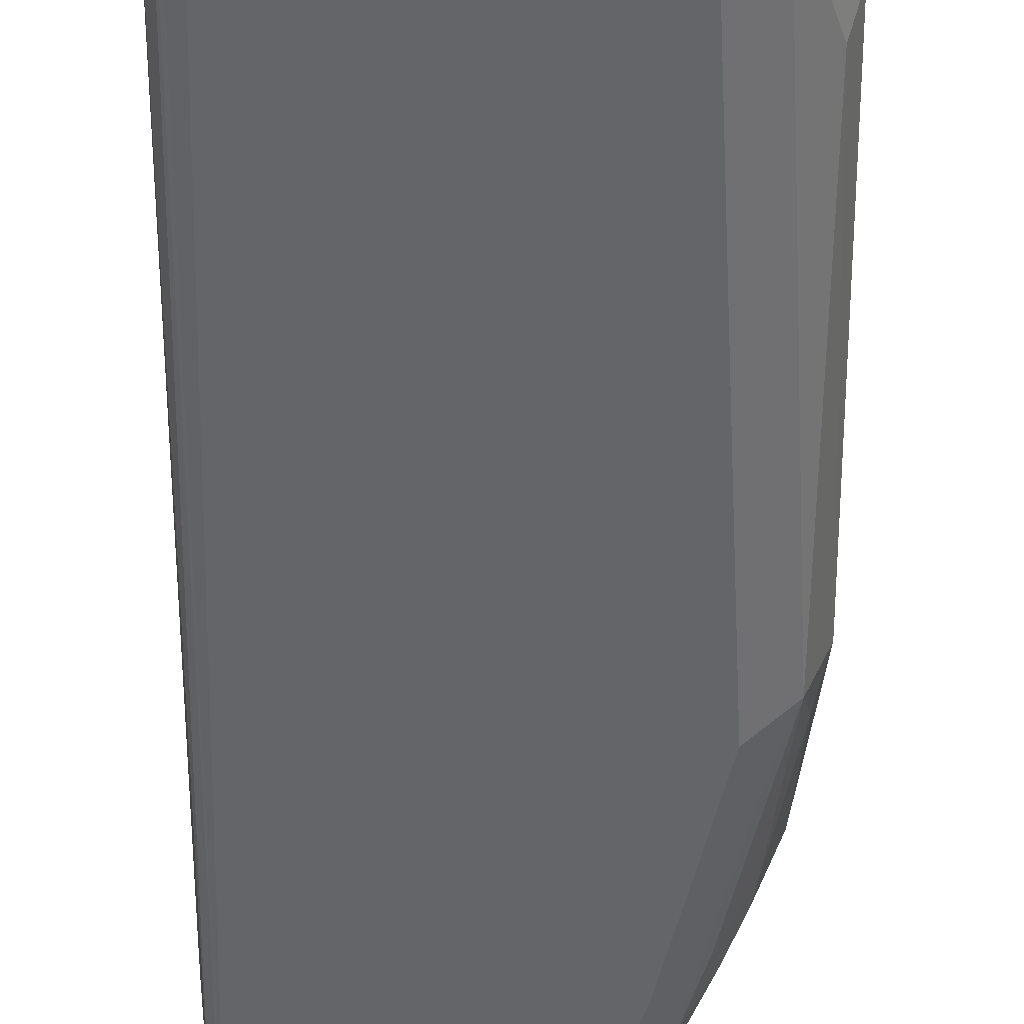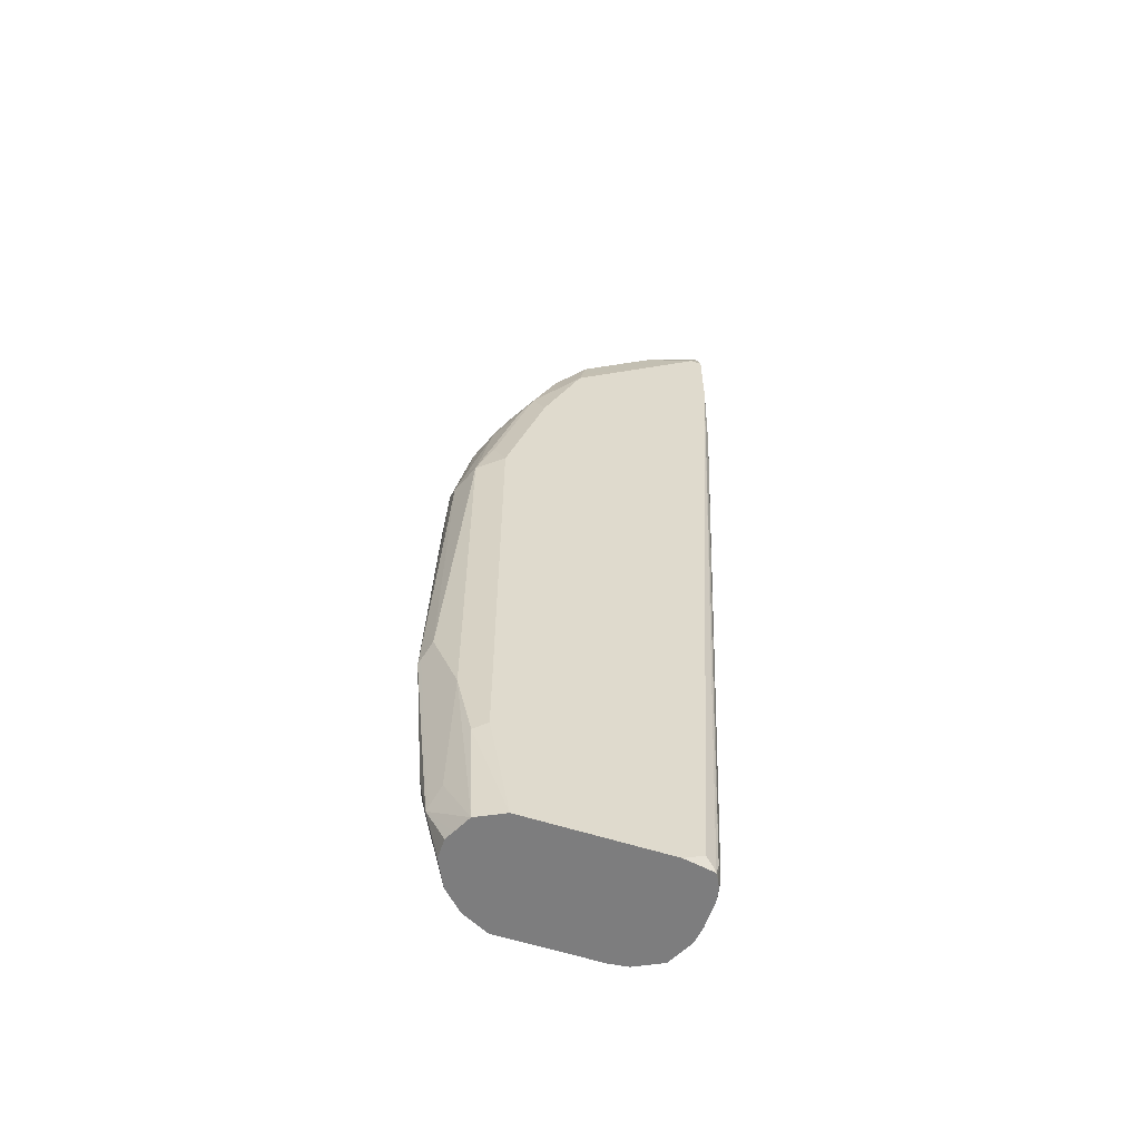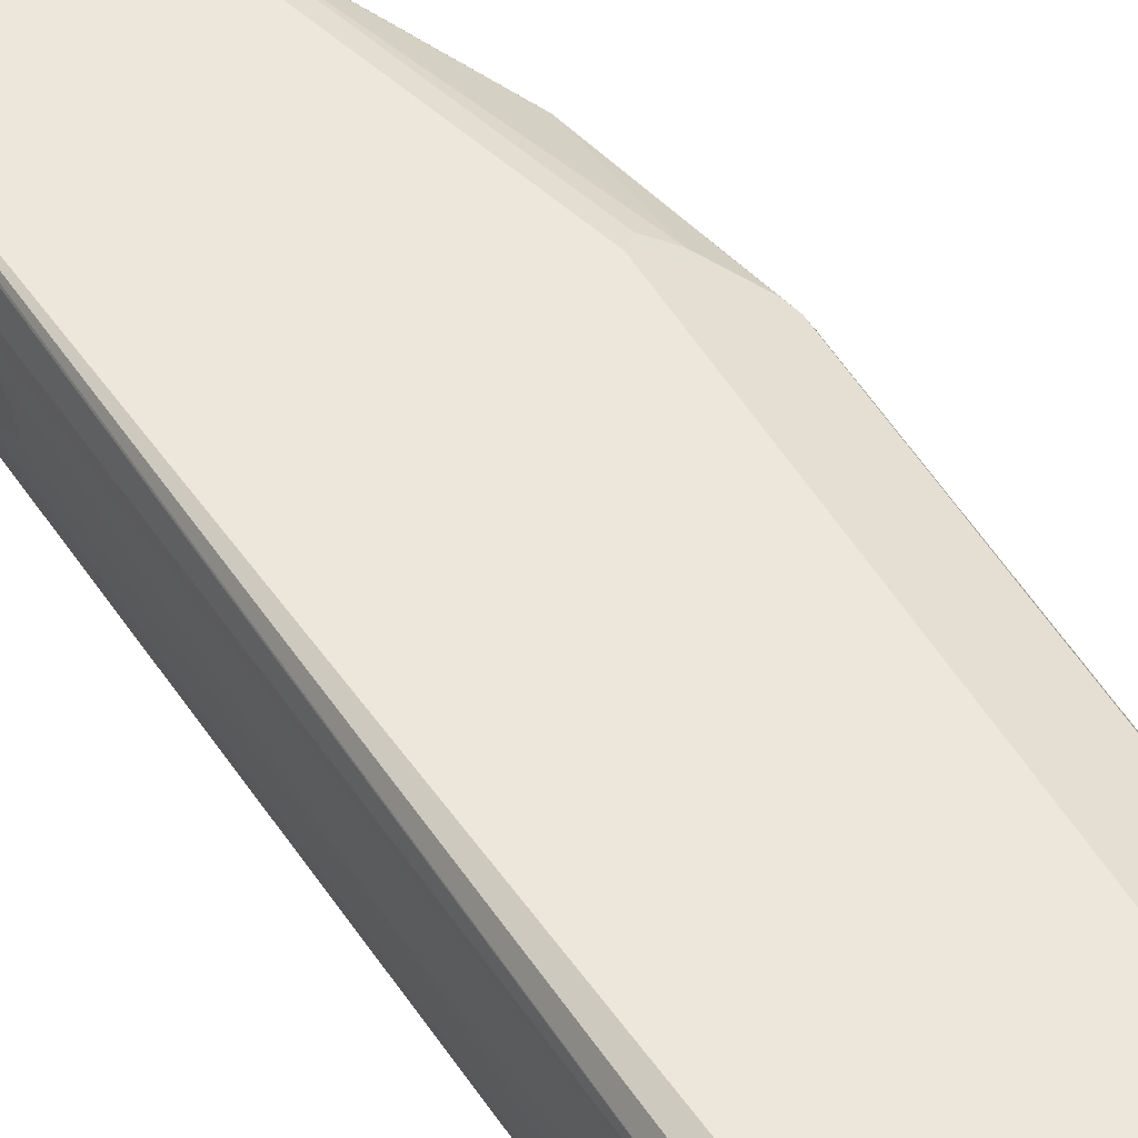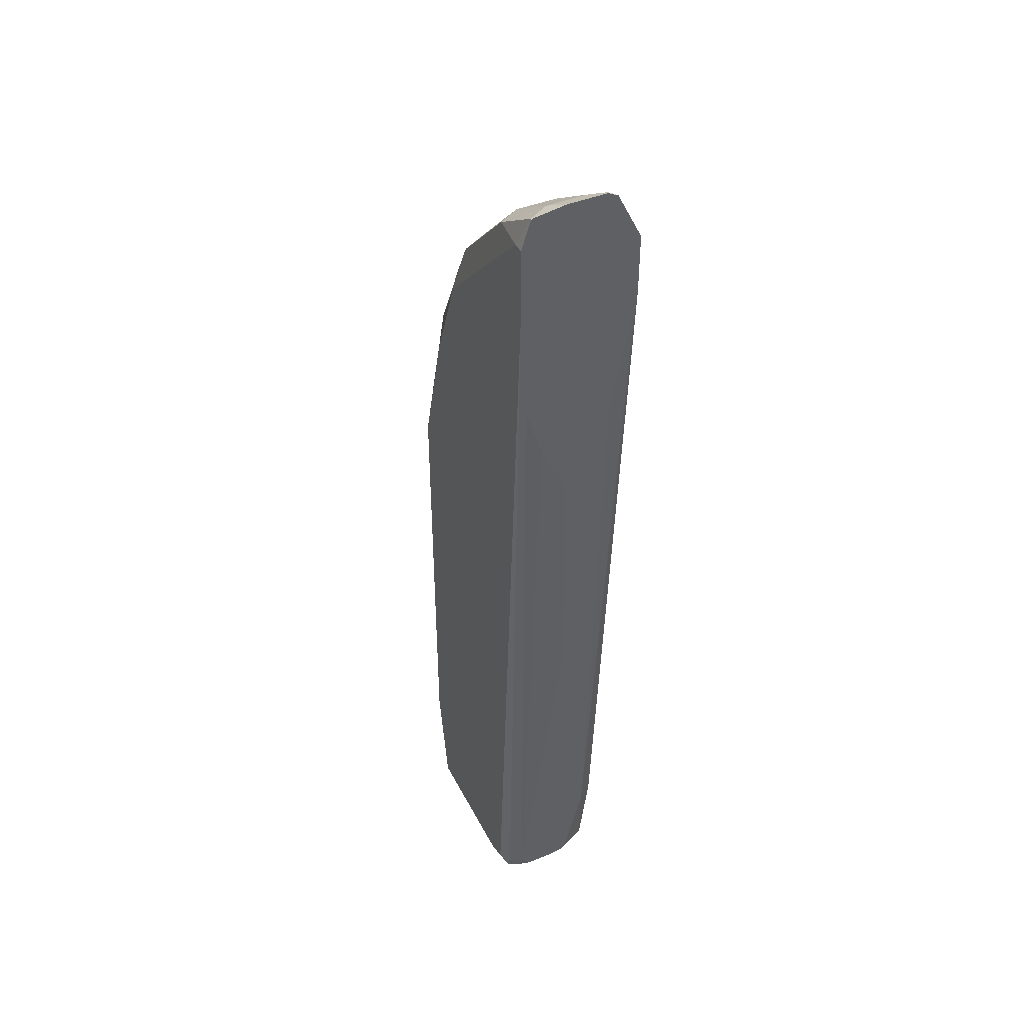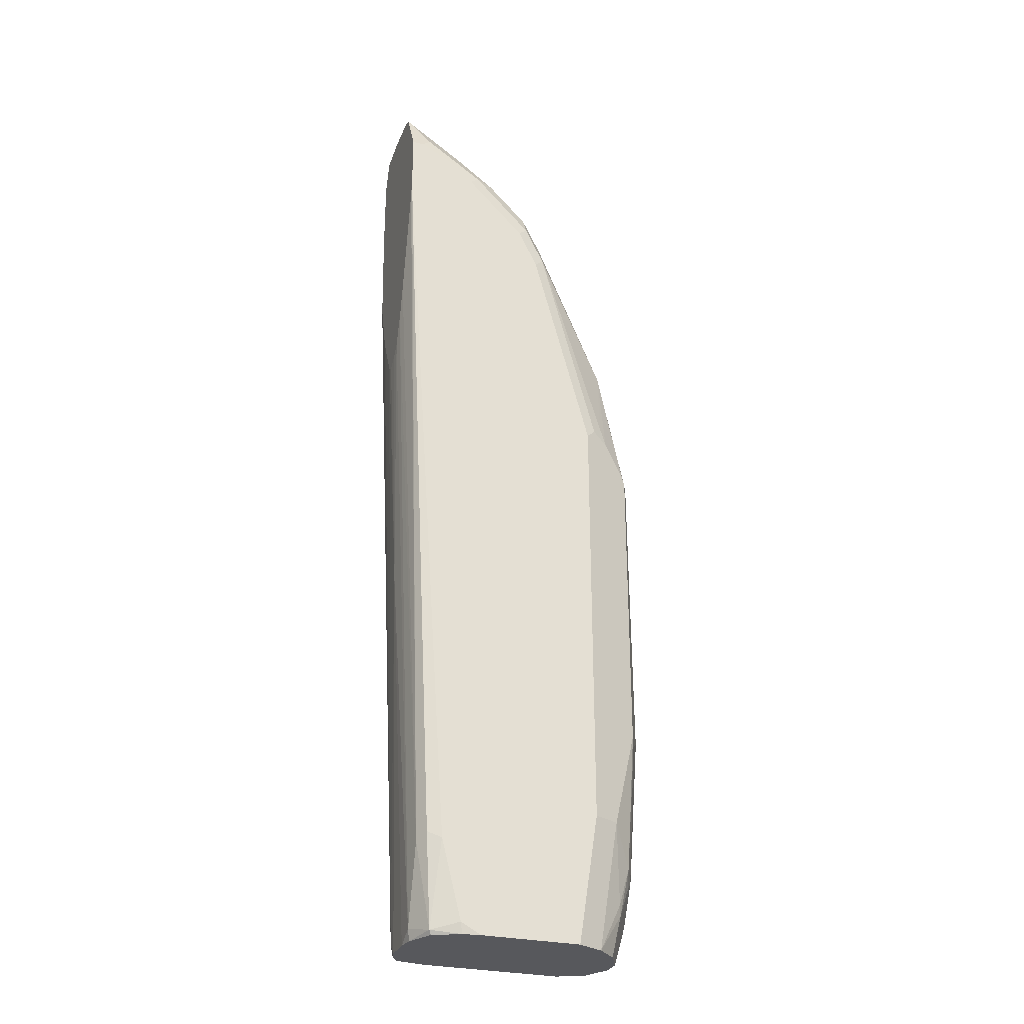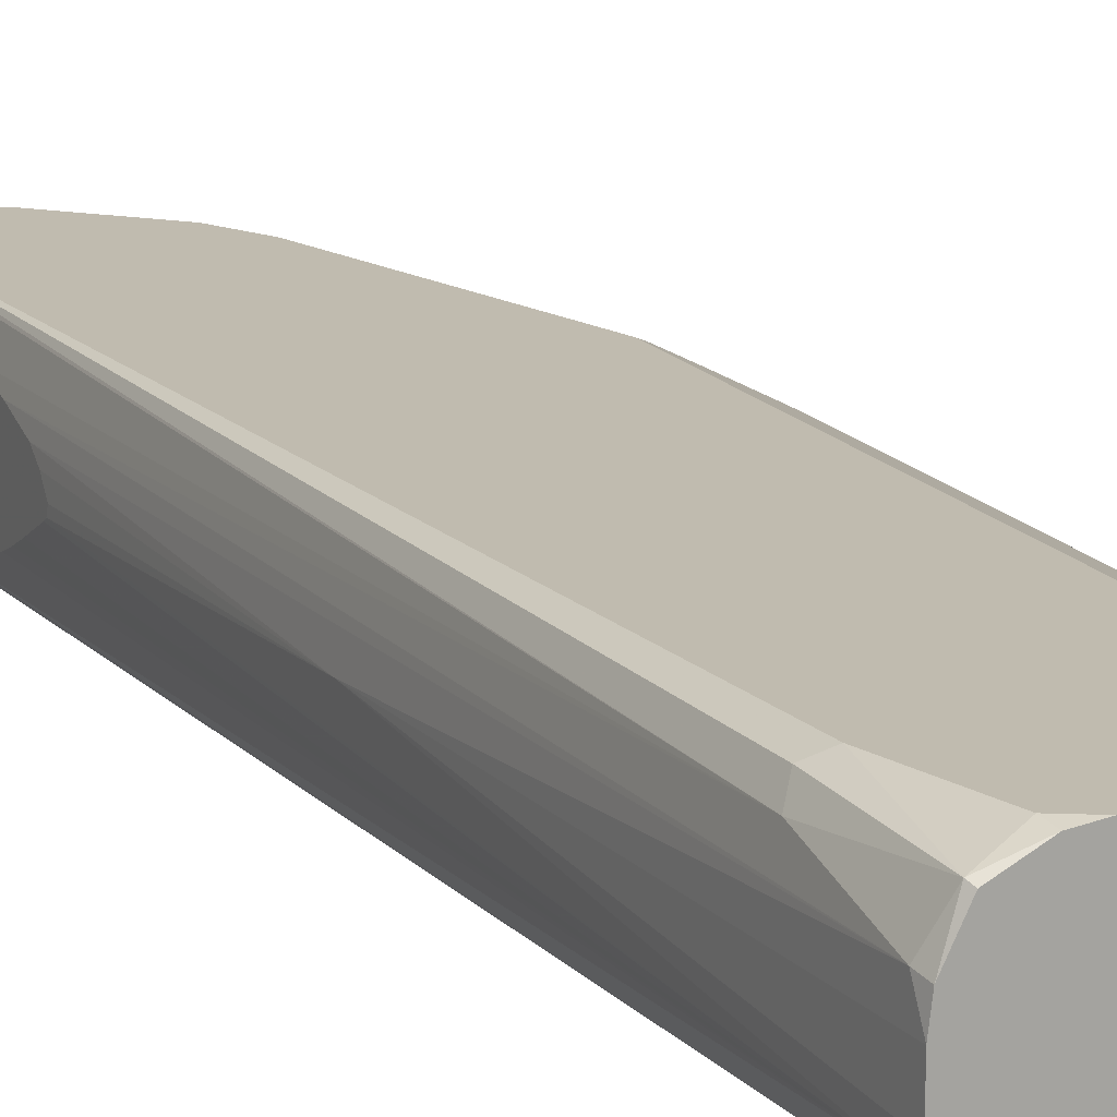
<metadata>
{"format":"obj","ext":"obj","renderer":"f3d","projection":"perspective","resolution":1024,"background":"white","views":[{"elev":-51.6,"azim":2.7,"up":"+Z"},{"elev":-59.2,"azim":161.7,"up":"+Y"},{"elev":51.5,"azim":-30.0,"up":"+Z"},{"elev":43.3,"azim":-115.6,"up":"+Y"},{"elev":-28.7,"azim":-19.2,"up":"+Y"},{"elev":16.1,"azim":-24.6,"up":"+Z"}]}
</metadata>
<code>
v 0.7841 -0.05555 -0.004272
v 0.7834 -0.05125 -0.002846
v 0.7777 -0.0598 0.008543
v 0.7756 -0.06409 0.01282
v 0.7756 -0.1239 0.004272
v 0.7777 -0.1196 -0
v 0.7756 -0.141 -0.004272
v 0.7749 -0.1396 -0.005697
v 0.7834 -0.0541 -0.005697
v 0.7777 0.07689 -0.008543
v 0.7777 0.08544 0
v 0.7777 0.06835 0.008543
v 0.7749 -0.0598 0.01424
v 0.772 -0.1196 0.01139
v 0.7724 -0.1282 0.008543
v 0.7635 -0.1585 0.01139
v 0.7692 -0.1585 -0
v 0.7692 -0.1585 -0.008543
v 0.7672 -0.1585 -0.01241
v 0.7635 -0.1585 -0.01994
v 0.772 -0.1339 -0.01139
v 0.7749 -0.08827 -0.01424
v 0.7806 -0.04841 -0.01139
v 0.772 0.07974 -0.01994
v 0.7734 0.08973 -0.01282
v 0.7692 0.1282 0
v 0.7756 0.07689 0.009612
v 0.7749 0.06835 0.01424
v 0.7521 -0.1026 0.02564
v 0.7635 -0.1026 0.01994
v 0.7663 -0.1367 0.01424
v 0.767 -0.141 0.01282
v 0.7549 -0.1585 0.01994
v 0.7521 -0.1585 -0.02564
v 0.7663 -0.1139 -0.02279
v 0.772 -0.08258 -0.01994
v 0.7606 0.08544 -0.02564
v 0.7649 0.09827 -0.02136
v 0.7549 0.1396 -0.01994
v 0.7635 0.131 -0.01139
v 0.7621 0.1381 -0.009969
v 0.7635 0.1396 -0.002846
v 0.7663 0.1339 0.002846
v 0.7649 0.1324 0.00641
v 0.7635 0.1282 0.01139
v 0.7734 0.07264 0.01495
v 0.7521 0.08544 0.02564
v 0.7435 -0.1585 0.02564
v 0.7492 -0.1585 0.02279
v 0.7518 -0.1585 0.0215
v 0.6923 -0.1585 -0.02564
v 0.7606 -0.1111 -0.02564
v 0.7435 0.1453 -0.02564
v 0.7478 0.1581 -0.02136
v 0.7564 0.1495 -0.01282
v 0.7378 0.1908 -0.01139
v 0.7407 0.1851 -0.005697
v 0.7407 0.1851 0.002846
v 0.7393 0.1837 0.01068
v 0.7307 0.1923 0.01923
v 0.7606 0.09398 0.02029
v 0.7635 0.08544 0.01994
v 0.7307 0.1837 0.0235
v 0.7564 0.08973 0.0235
v 0.7264 0.1795 0.02564
v 0.7008 -0.1585 0.02564
v 0.6799 -0.1585 -0.0234
v 0.6795 -0.1581 -0.0235
v 0.6837 -0.1538 -0.02564
v 0.7264 0.188 -0.02564
v 0.725 0.1951 -0.02421
v 0.7364 0.1894 -0.01852
v 0.7378 0.1908 -0.002846
v 0.7208 0.2165 -0.01139
v 0.7236 0.2108 0.01139
v 0.7222 0.2094 0.01923
v 0.7222 0.2008 0.0235
v 0.7179 0.1965 0.02564
v 0.6932 -0.1585 0.0247
v 0.6923 -0.1538 0.02564
v 0.6792 -0.1585 -0.02299
v 0.678 -0.1538 -0.02279
v 0.6617 0.2136 -0.02564
v 0.6752 0.2393 -0.02564
v 0.7165 0.2037 -0.02421
v 0.7222 0.2094 -0.02136
v 0.7208 0.2165 -0.002846
v 0.7037 0.2336 -0.01139
v 0.7037 0.2336 0.005697
v 0.7051 0.2265 0.01923
v 0.7136 0.2094 0.0235
v 0.7008 0.2136 0.02564
v 0.6809 -0.1567 0.01994
v 0.6818 -0.1585 0.01902
v 0.6837 -0.1196 0.02564
v 0.6776 -0.1585 -0.02025
v 0.6752 -0.1538 -0.01709
v 0.6617 0.1685 -0.02319
v 0.6617 0.2478 -0.02564
v 0.6666 0.2478 -0.02564
v 0.7136 0.2179 -0.02136
v 0.688 0.2435 -0.02136
v 0.6951 0.2421 -0.01139
v 0.6951 0.2421 0.005697
v 0.6894 0.245 0.01139
v 0.688 0.2435 0.01495
v 0.6837 0.2393 0.02029
v 0.6965 0.2265 0.0235
v 0.6923 0.2222 0.02564
v 0.6752 -0.1196 0.01709
v 0.6752 -0.1538 0.008543
v 0.6761 -0.1585 0.007609
v 0.678 -0.1168 0.02279
v 0.6617 0.2136 0.02564
v 0.6764 -0.1585 -0.01767
v 0.6752 -0.1585 -0.01241
v 0.6666 0.008549 0
v 0.6617 0.1218 -0.003895
v 0.6617 0.1233 -0.004869
v 0.6617 0.1337 -0.01037
v 0.6617 0.1398 -0.01341
v 0.6617 0.1453 -0.01586
v 0.6617 0.26 -0.02167
v 0.6624 0.2606 -0.02136
v 0.678 0.2507 -0.01994
v 0.6695 0.2592 -0.01139
v 0.6695 0.2592 0.005697
v 0.6638 0.2621 0.01139
v 0.6624 0.2606 0.01495
v 0.6709 0.2435 0.0235
v 0.6666 0.2393 0.02564
v 0.6617 0.2061 0.02466
v 0.6617 0.1575 0.01505
v 0.6617 0.1422 0.01158
v 0.6752 -0.1585 -0
v 0.6617 0.1294 0.007313
v 0.6617 0.2393 0.02564
v 0.6617 0.1208 -0.00123
v 0.6617 0.1245 0.003654
v 0.6617 0.2606 -0.02136
v 0.6617 0.261 -0.02075
v 0.6617 0.2631 -0.006716
v 0.6617 0.2631 0.01037
v 0.6617 0.2621 0.01241
v 0.6617 0.2608 0.01485
v 0.6666 0.2507 0.01994
v 0.6617 0.2507 0.01994
f 83 121 120
f 83 138 139
f 83 118 138
f 83 119 118
f 83 120 119
f 83 139 136
f 80 95 93
f 82 97 98
f 83 98 122
f 82 98 83
f 82 96 97
f 79 93 94
f 83 136 134
f 81 96 82
f 83 122 121
f 83 134 133
f 83 123 99
f 83 132 114
f 85 101 86
f 79 80 93
f 86 101 88
f 85 100 101
f 84 100 85
f 83 140 123
f 83 133 132
f 83 141 140
f 83 143 142
f 83 144 143
f 83 145 144
f 83 147 145
f 83 137 147
f 83 114 137
f 83 142 141
f 77 92 78
f 59 76 60
f 76 91 77
f 65 77 78
f 63 77 65
f 61 63 64
f 61 64 62
f 60 77 63
f 60 76 77
f 66 80 79
f 58 76 59
f 58 73 75
f 56 87 73
f 56 74 87
f 56 72 74
f 88 102 103
f 56 58 57
f 58 75 76
f 67 81 68
f 68 82 83
f 68 83 69
f 76 108 91
f 76 90 108
f 76 89 90
f 75 89 76
f 75 87 89
f 74 89 87
f 74 88 89
f 74 86 88
f 73 87 75
f 72 86 74
f 71 86 72
f 71 85 86
f 70 85 71
f 70 84 85
f 68 81 82
f 77 91 92
f 88 103 104
f 124 142 126
f 88 101 102
f 117 138 118
f 116 135 117
f 111 117 135
f 111 136 117
f 111 134 136
f 111 135 112
f 117 136 139
f 110 134 111
f 110 132 133
f 110 114 132
f 110 113 114
f 108 131 109
f 108 130 131
f 107 129 130
f 110 133 134
f 117 139 138
f 123 140 124
f 124 140 141
f 56 73 58
f 145 147 146
f 131 147 137
f 131 146 147
f 130 146 131
f 129 146 130
f 129 145 146
f 129 144 145
f 128 144 129
f 128 143 144
f 127 143 128
f 126 143 127
f 126 142 143
f 124 126 125
f 124 141 142
f 107 130 108
f 88 104 89
f 106 129 107
f 105 128 129
f 96 115 97
f 95 114 113
f 93 113 110
f 93 95 113
f 93 112 94
f 93 111 112
f 97 115 116
f 93 110 111
f 91 108 92
f 90 107 108
f 90 106 107
f 90 105 106
f 90 104 105
f 89 104 90
f 92 108 109
f 97 116 117
f 97 117 118
f 97 118 119
f 104 128 105
f 104 127 128
f 103 127 104
f 103 126 127
f 103 125 126
f 102 125 103
f 102 124 125
f 100 102 101
f 100 124 102
f 100 123 124
f 99 123 100
f 97 122 98
f 97 121 122
f 97 120 121
f 97 119 120
f 105 129 106
f 55 72 56
f 29 48 49
f 54 71 72
f 16 49 48
f 16 50 49
f 16 33 50
f 15 32 16
f 14 32 15
f 14 31 32
f 16 48 66
f 14 30 31
f 13 28 47
f 13 30 14
f 13 29 30
f 12 27 28
f 12 26 27
f 11 26 12
f 13 47 29
f 10 23 24
f 16 66 79
f 16 94 112
f 20 34 35
f 16 32 33
f 16 18 17
f 16 19 18
f 16 20 19
f 16 34 20
f 16 79 94
f 16 51 34
f 16 81 67
f 16 96 81
f 16 115 96
f 16 116 115
f 16 135 116
f 16 112 135
f 16 67 51
f 10 26 11
f 10 25 26
f 10 24 25
f 3 12 28
f 3 13 4
f 2 12 3
f 1 12 2
f 54 72 55
f 1 10 11
f 3 28 13
f 1 9 10
f 1 7 8
f 1 6 7
f 1 5 6
f 1 4 5
f 1 3 4
f 1 2 3
f 1 8 9
f 4 13 14
f 4 14 5
f 5 15 16
f 9 23 10
f 9 36 23
f 9 22 36
f 8 22 9
f 8 36 22
f 8 21 36
f 8 20 21
f 7 20 8
f 7 19 20
f 7 18 19
f 7 17 18
f 5 14 15
f 5 7 6
f 5 17 7
f 5 16 17
f 20 35 36
f 20 36 21
f 1 11 12
f 24 37 38
f 41 55 42
f 40 55 41
f 40 54 55
f 39 54 40
f 38 54 39
f 38 53 54
f 42 55 56
f 37 53 38
f 34 52 35
f 34 37 52
f 34 53 37
f 34 70 53
f 34 84 70
f 34 100 84
f 35 52 36
f 42 56 57
f 42 57 58
f 43 58 59
f 23 36 24
f 54 70 71
f 53 70 54
f 51 68 69
f 51 67 68
f 47 64 63
f 47 62 64
f 46 62 47
f 45 63 61
f 45 60 63
f 45 62 46
f 45 61 62
f 44 60 45
f 43 60 44
f 43 59 60
f 34 99 100
f 34 83 99
f 47 63 65
f 34 51 69
f 27 45 28
f 26 45 27
f 26 44 45
f 26 43 44
f 26 58 43
f 26 42 58
f 28 45 46
f 26 41 42
f 25 40 26
f 24 52 37
f 24 40 25
f 24 39 40
f 34 69 83
f 24 38 39
f 26 40 41
f 28 46 47
f 24 36 52
f 29 49 30
f 30 50 33
f 29 66 48
f 31 33 32
f 29 80 66
f 29 95 80
f 29 114 95
f 30 49 50
f 29 131 137
f 29 137 114
f 29 47 65
f 29 65 78
f 30 33 31
f 29 92 109
f 29 109 131
f 29 78 92

</code>
